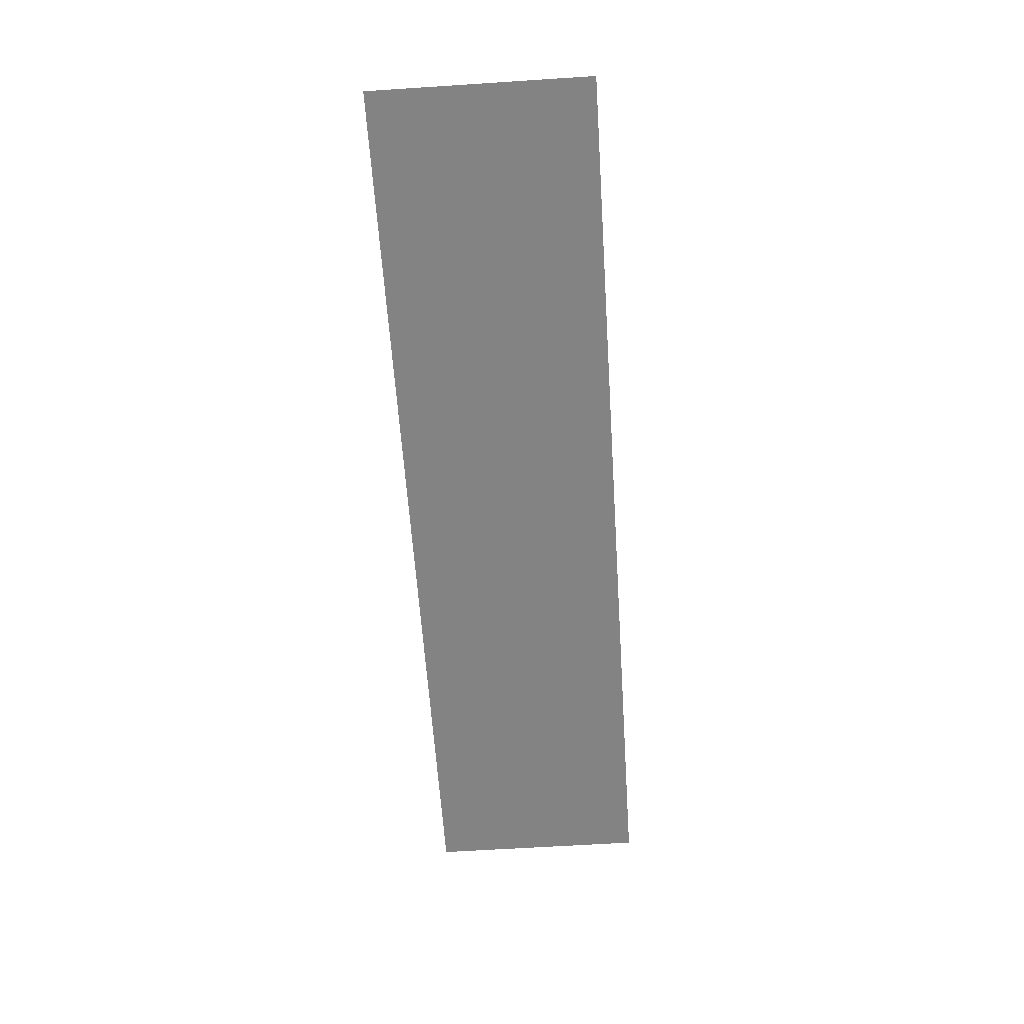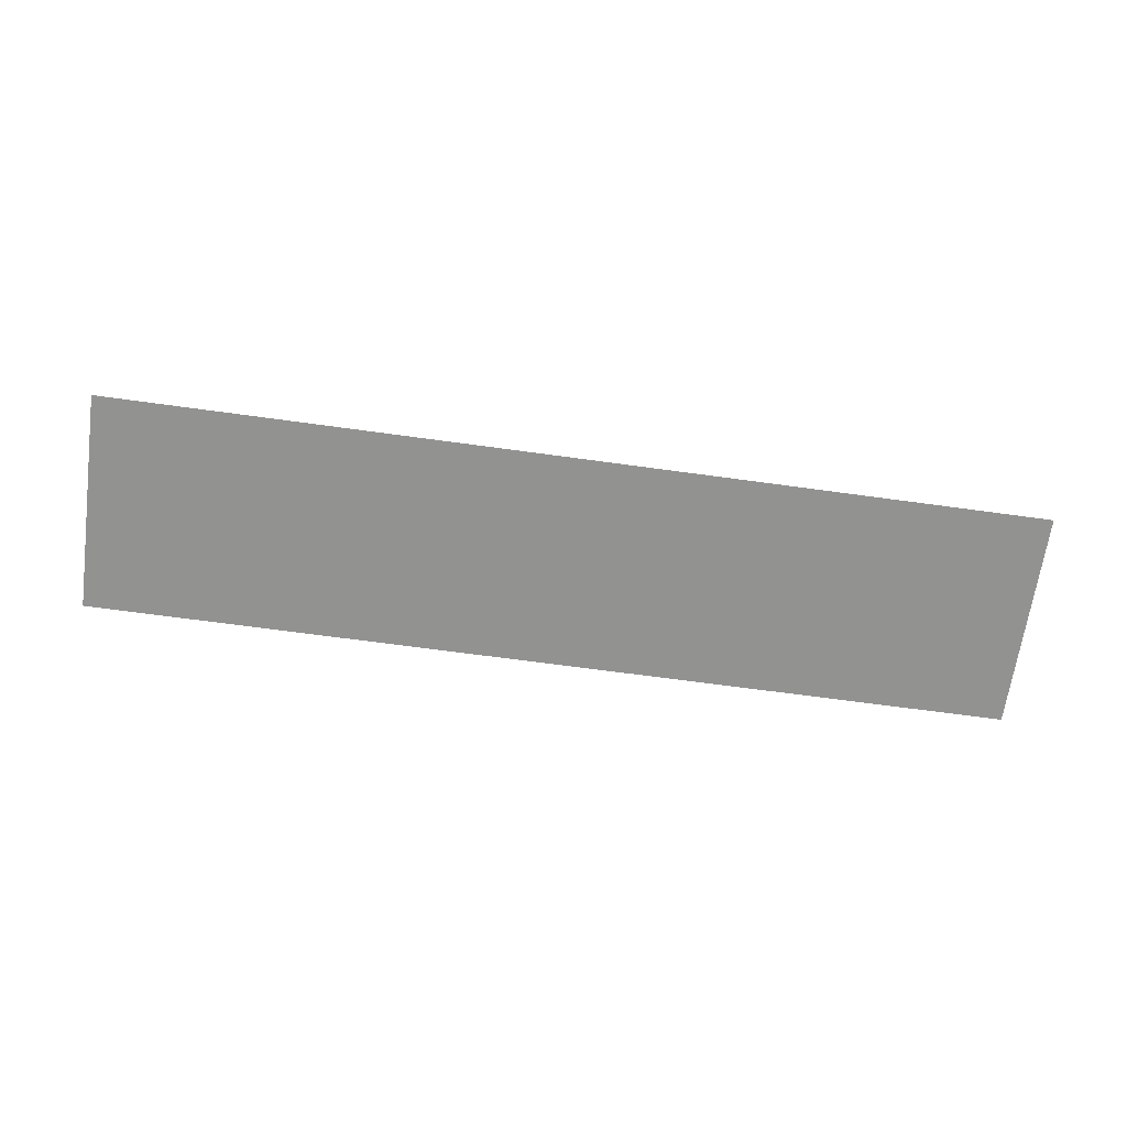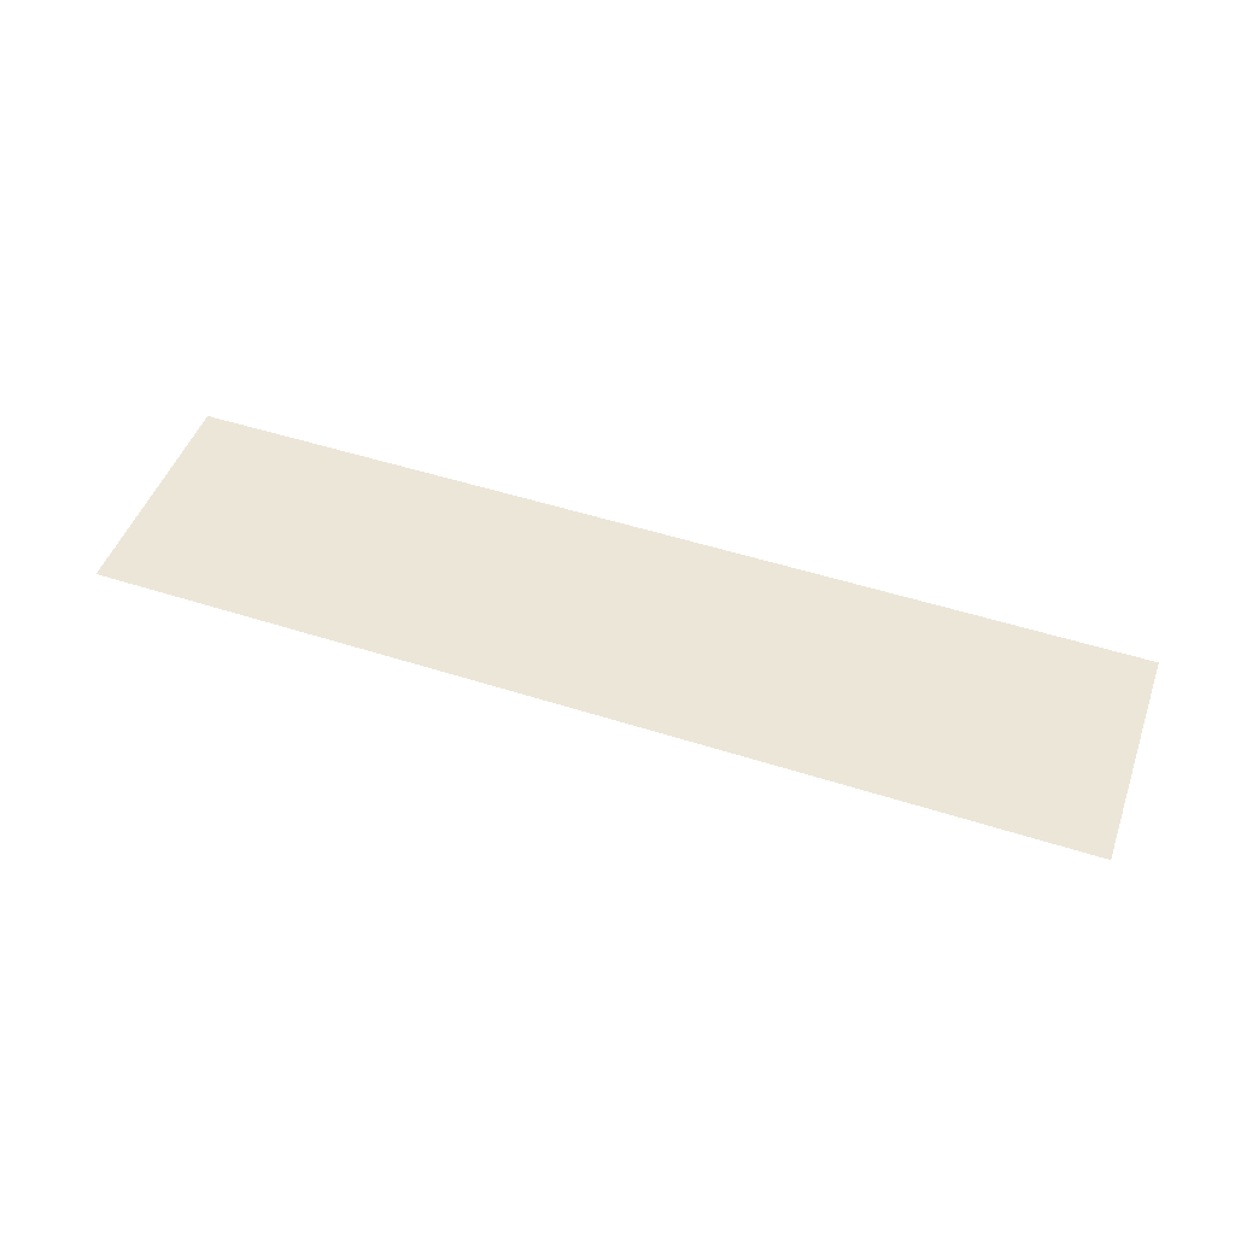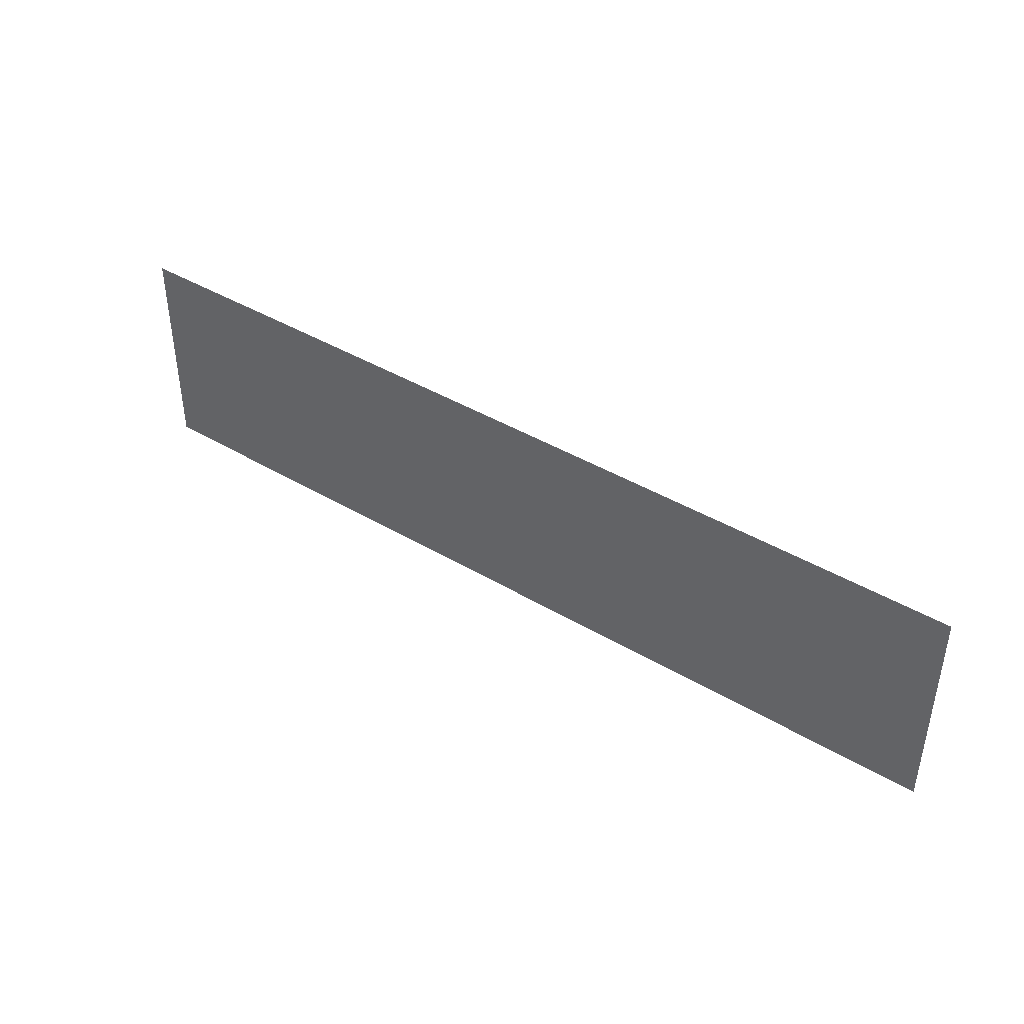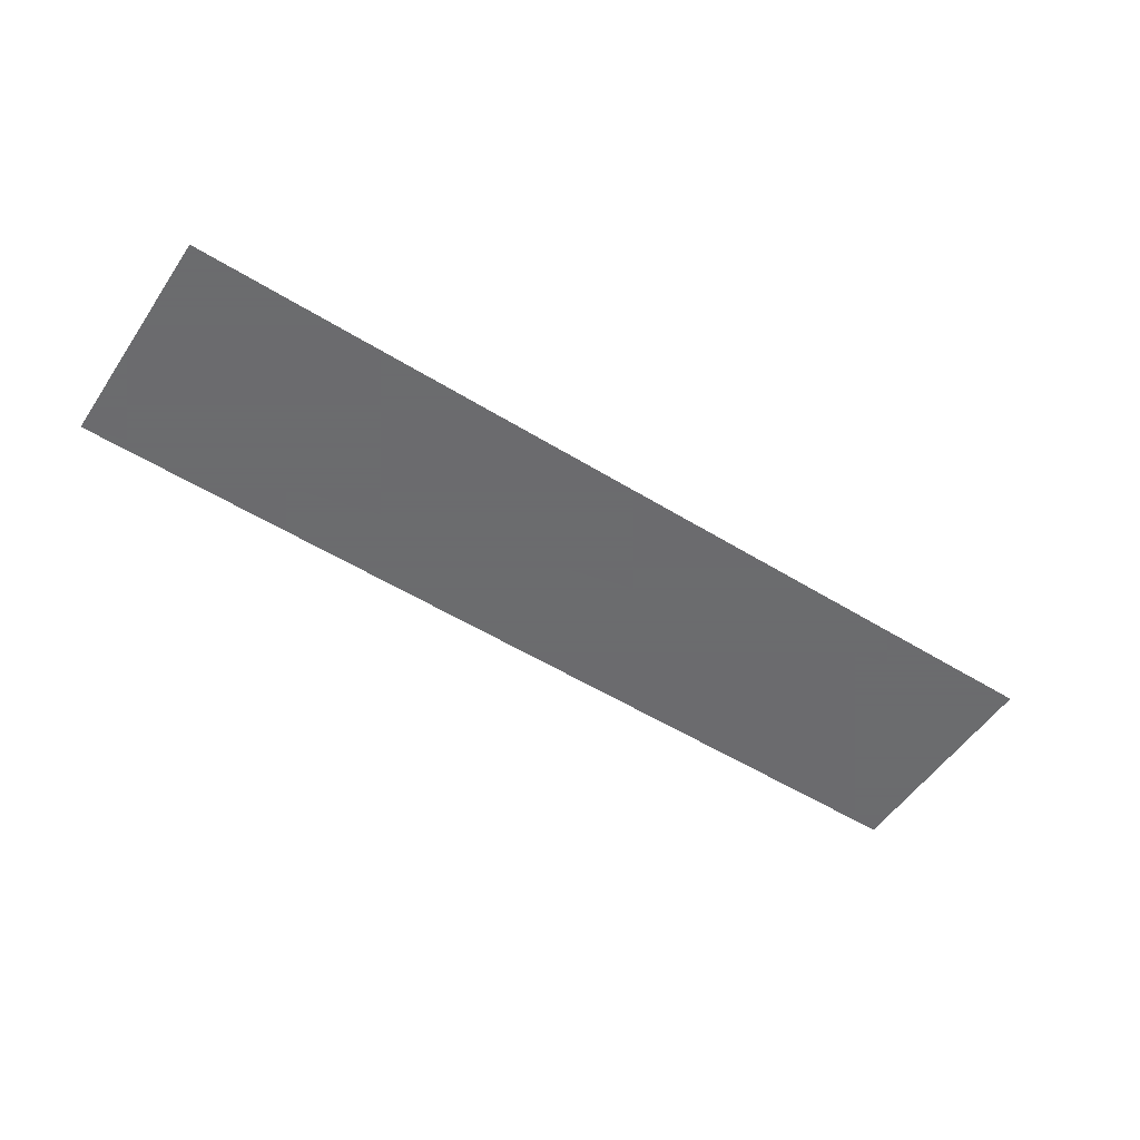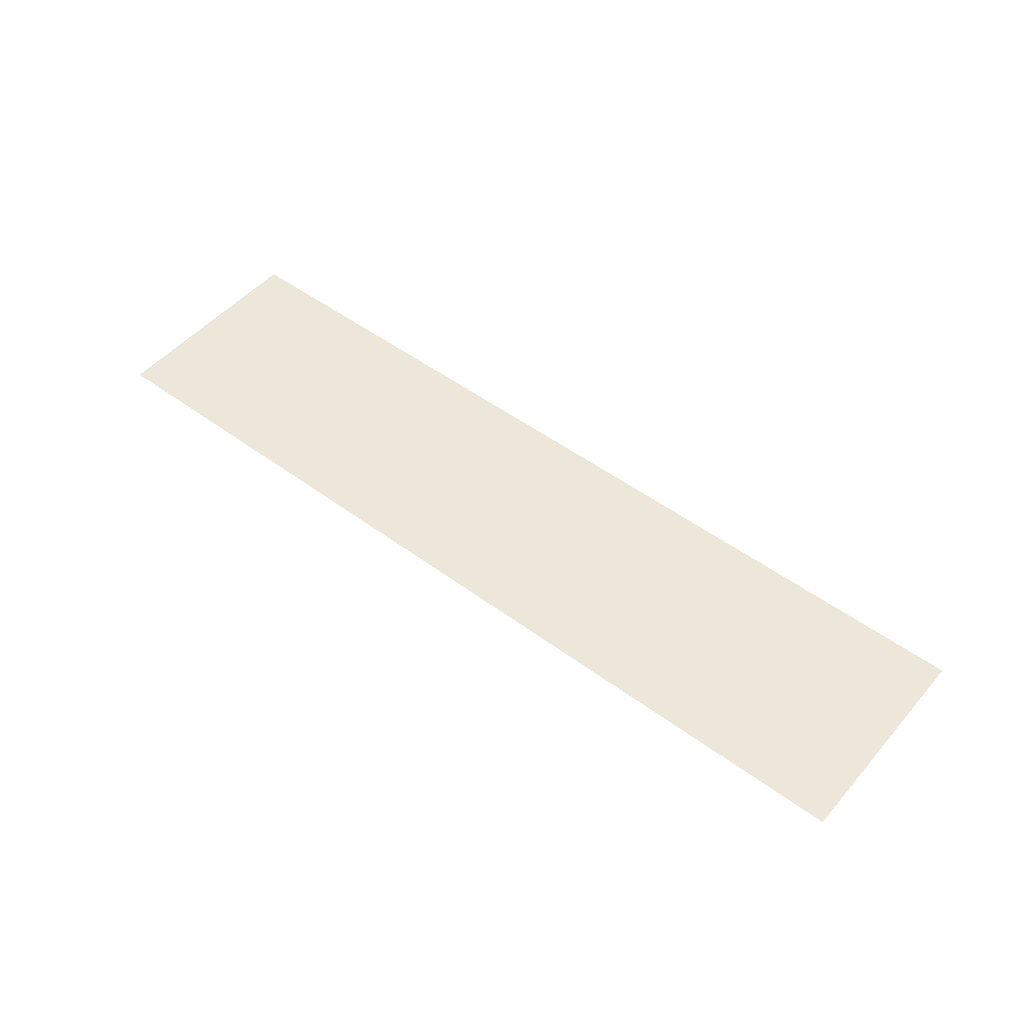
<metadata>
{"format":"obj","ext":"obj","renderer":"f3d","projection":"perspective","resolution":1024,"background":"white","views":[{"elev":-61.0,"azim":-86.2,"up":"+Z"},{"elev":-66.3,"azim":172.1,"up":"+Z"},{"elev":49.0,"azim":19.7,"up":"+Z"},{"elev":42.0,"azim":35.6,"up":"+Y"},{"elev":-53.5,"azim":146.6,"up":"+Z"},{"elev":50.0,"azim":39.1,"up":"+Z"}]}
</metadata>
<code>
v -50 0 -40
v 55 0 -40
v -50 25 -40
v 55 25 -40
f 1 2 3
f 3 2 4

</code>
